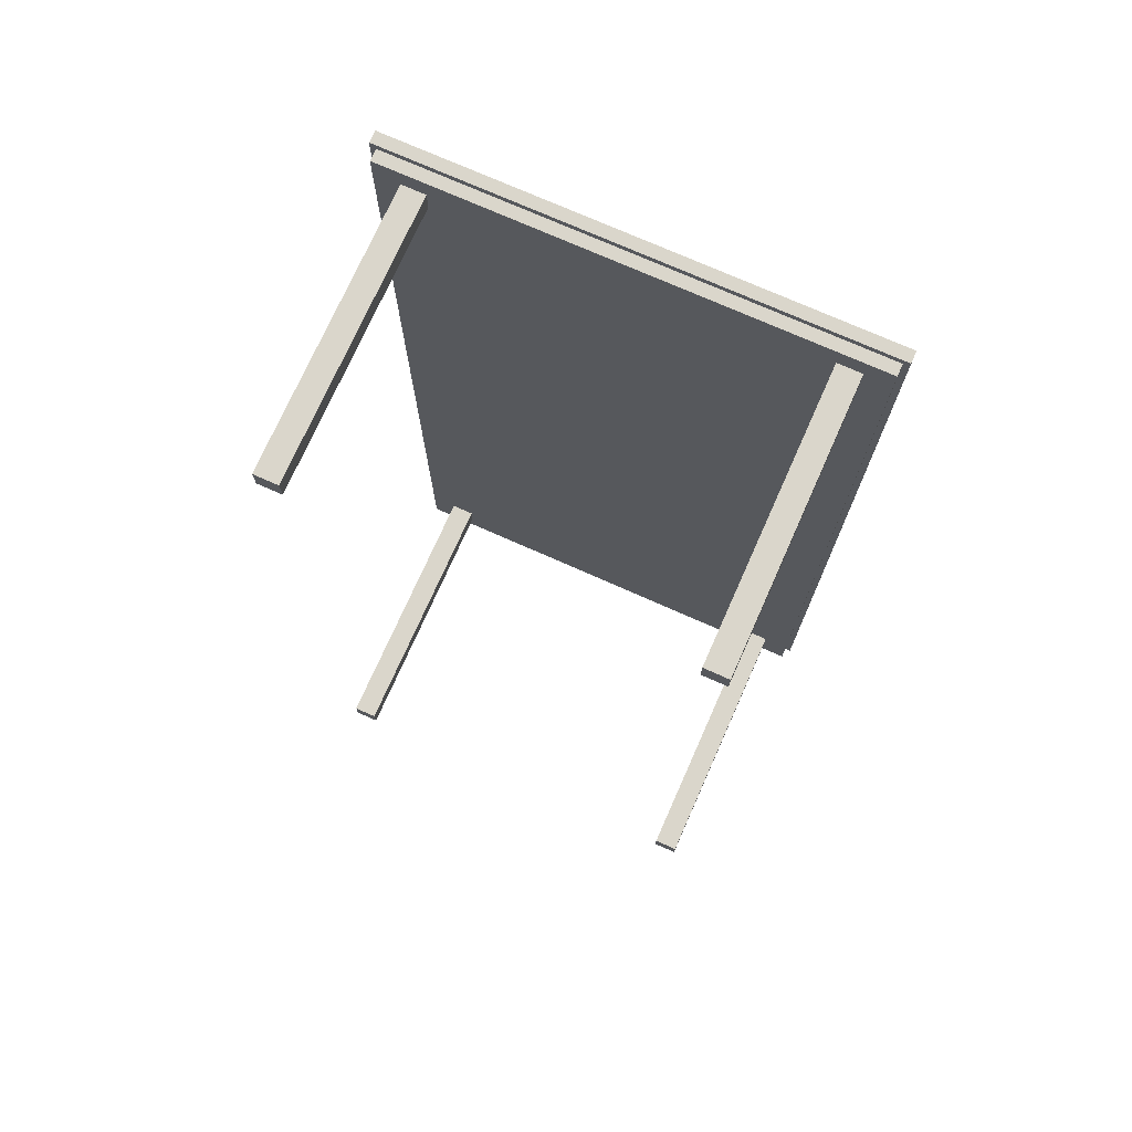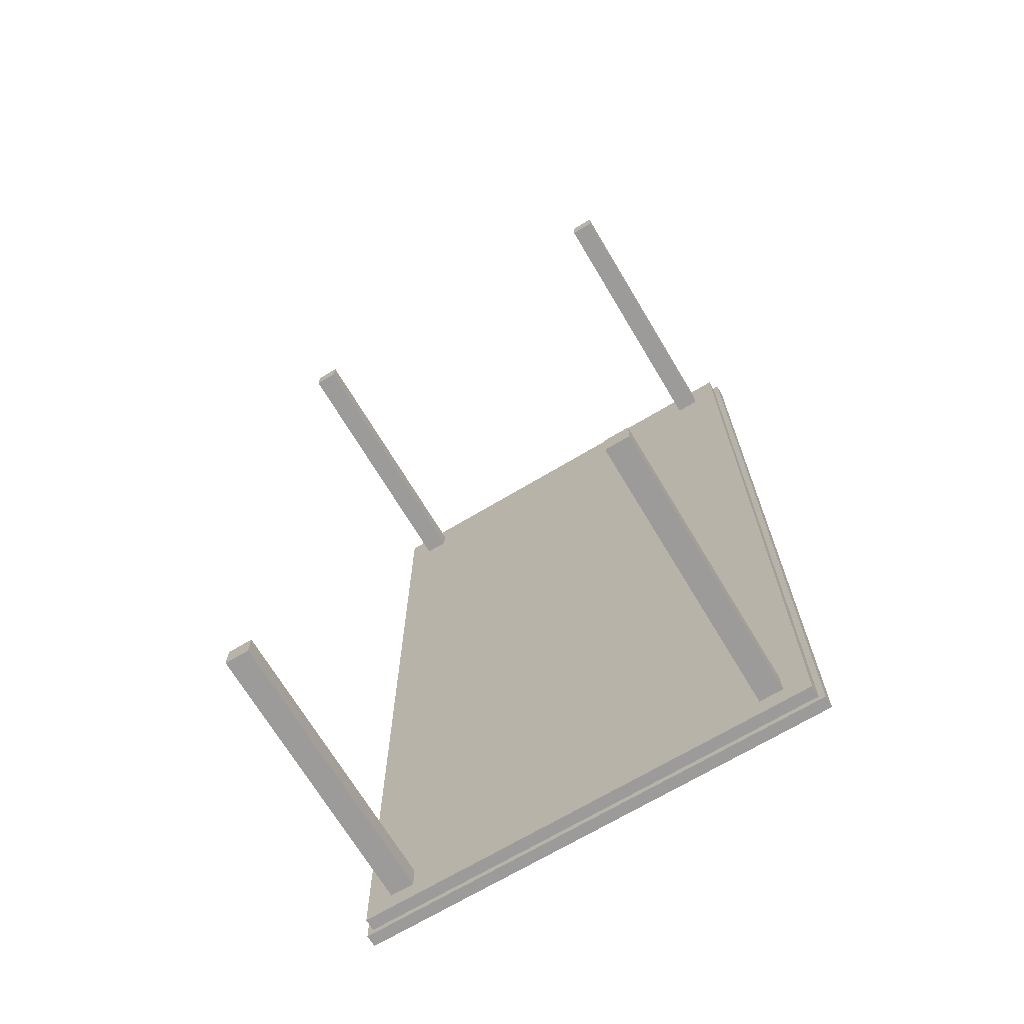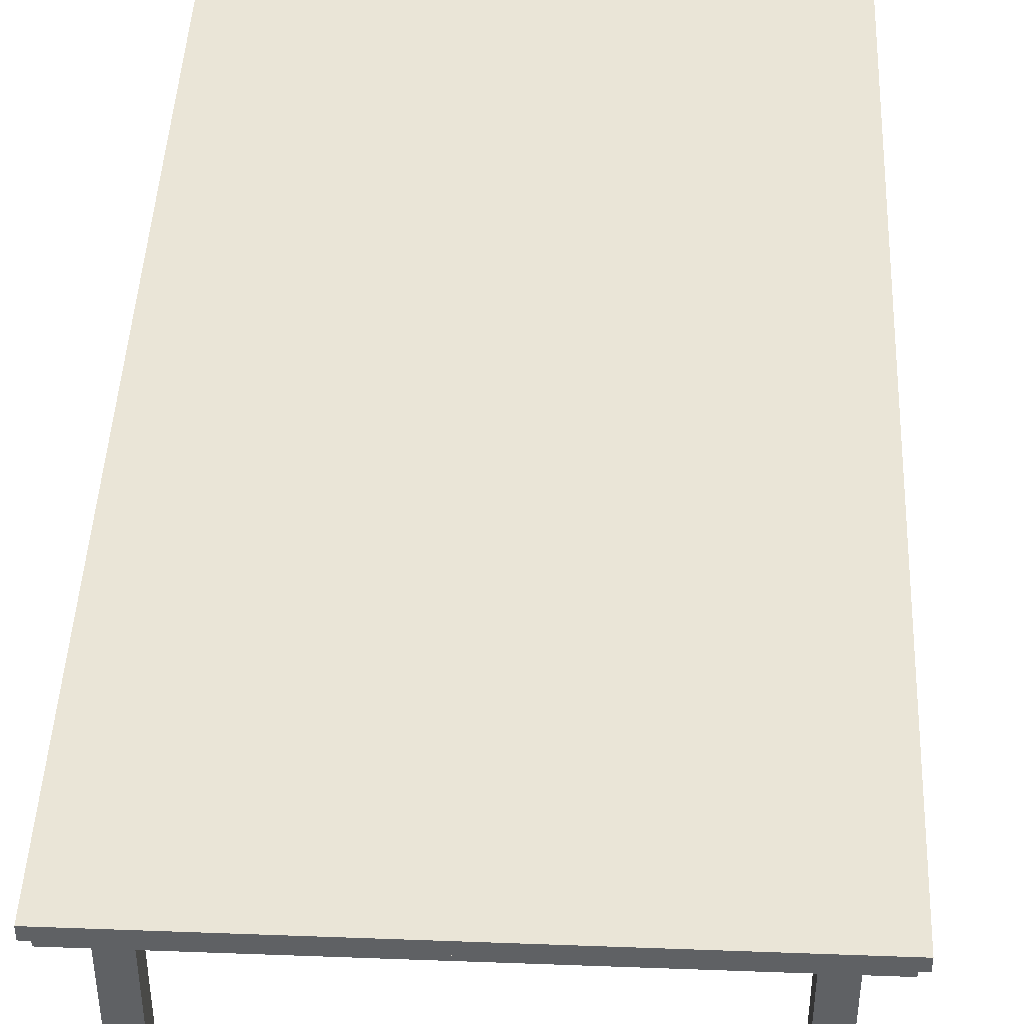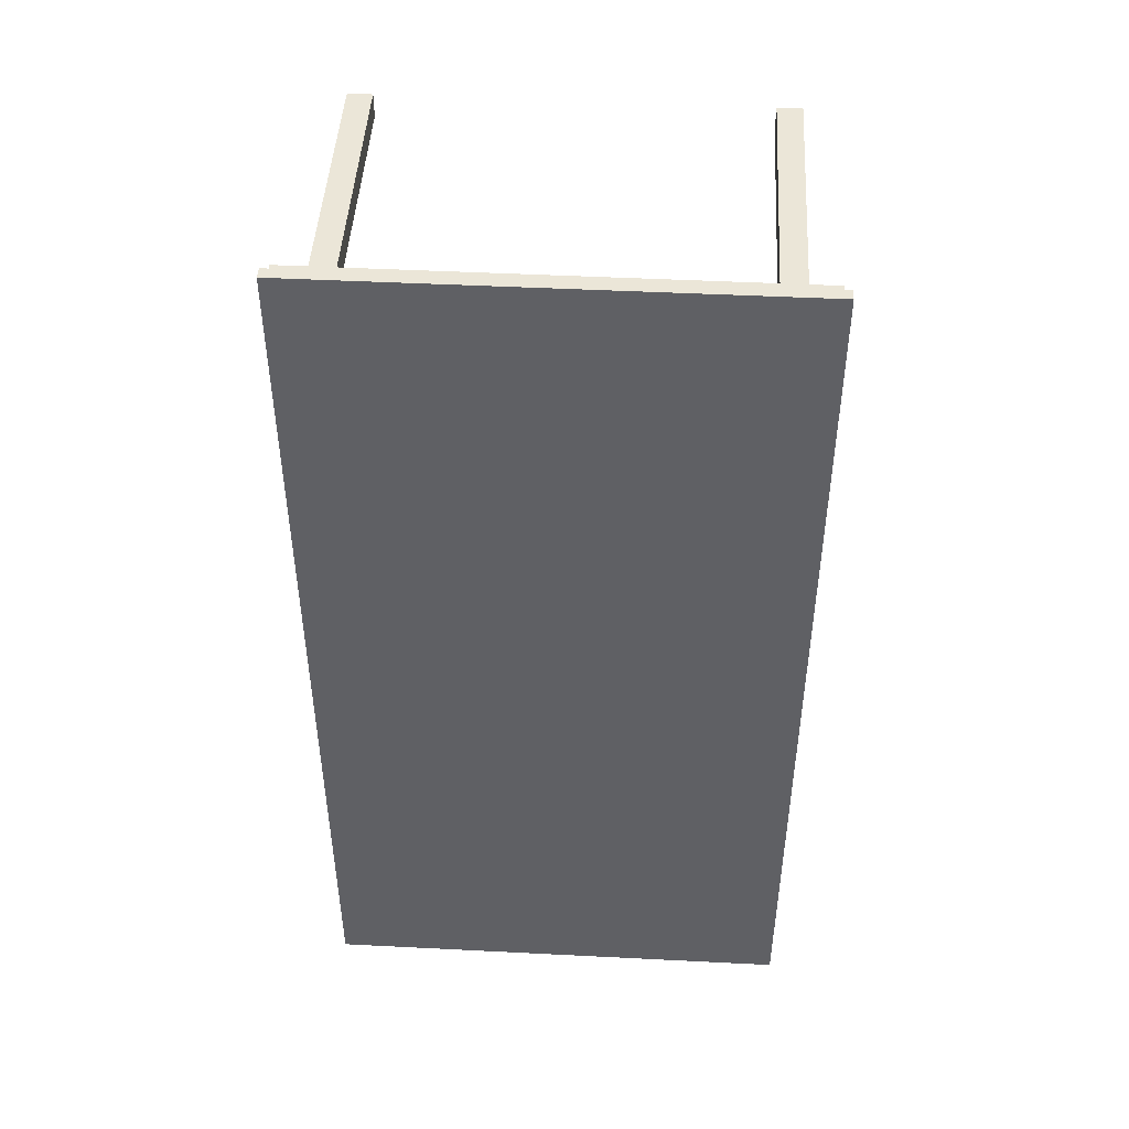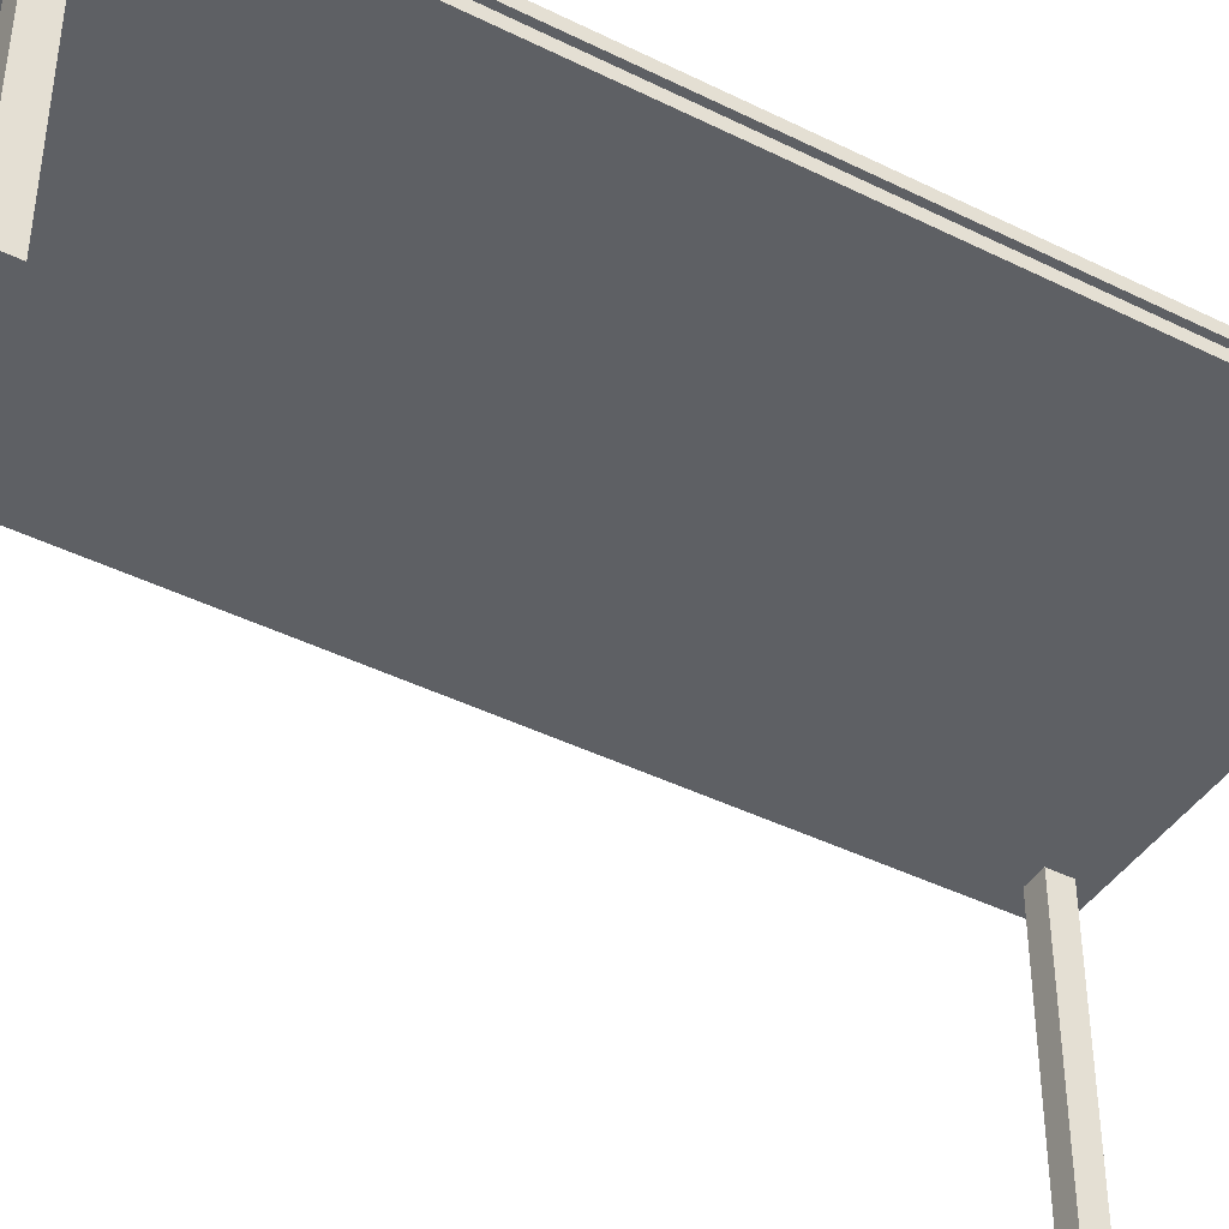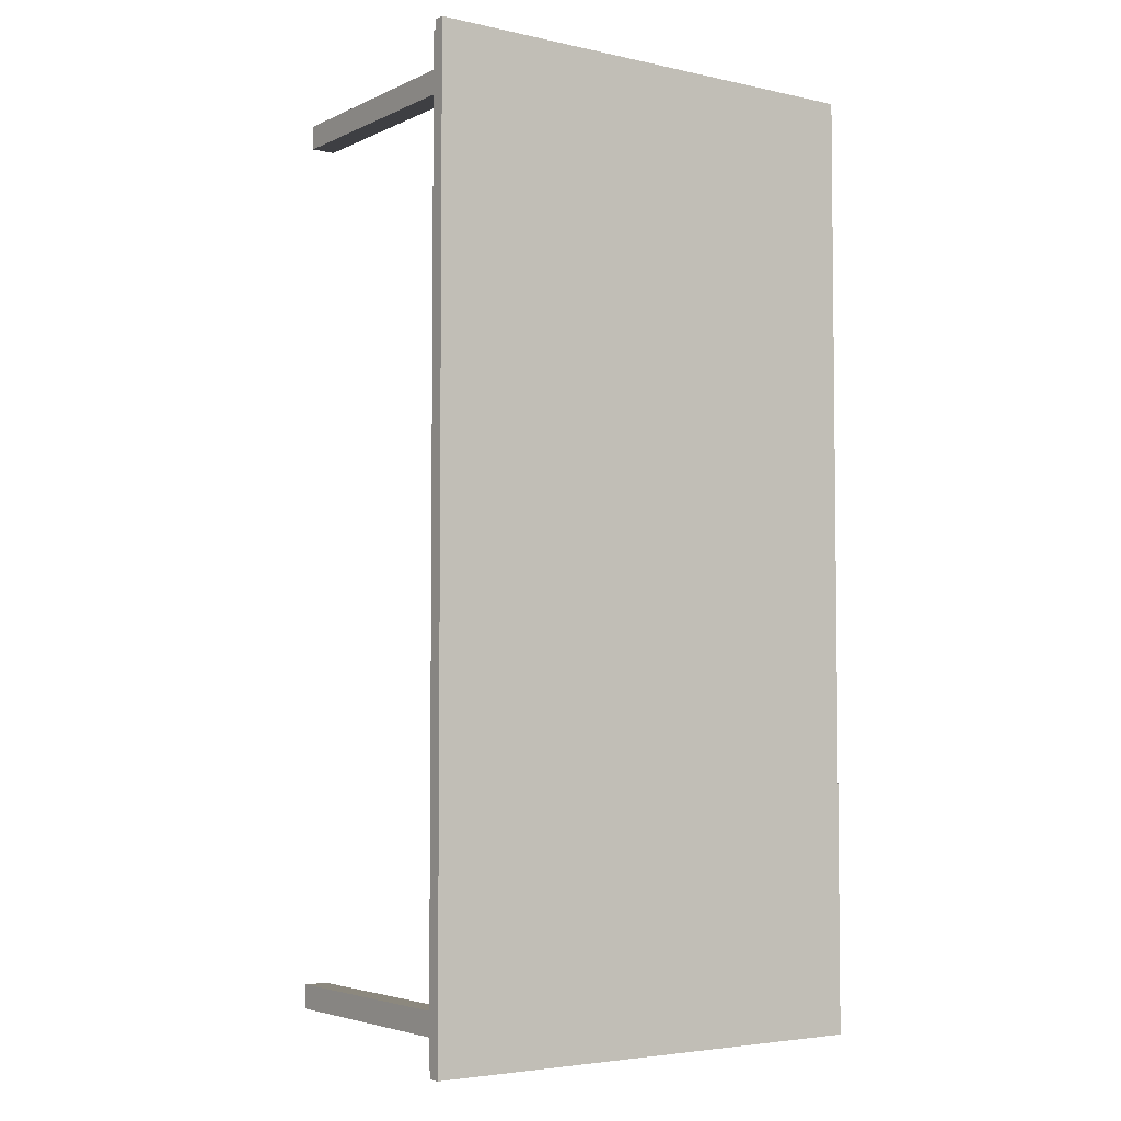
<metadata>
{"format":"obj","ext":"obj","renderer":"f3d","projection":"perspective","resolution":1024,"background":"white","views":[{"elev":73.9,"azim":24.0,"up":"+Z"},{"elev":-69.7,"azim":30.9,"up":"+Z"},{"elev":44.0,"azim":-177.5,"up":"+Y"},{"elev":46.4,"azim":-176.7,"up":"+Z"},{"elev":-42.8,"azim":-120.5,"up":"+Y"},{"elev":-4.3,"azim":144.7,"up":"+Z"}]}
</metadata>
<code>
v 0.6523 0.2726 -1.321
v 0.6523 0.2392 -1.321
v -0.6523 0.2392 -1.321
v -0.6523 0.2726 -1.321
v -0.6523 0.2392 1.321
v 0.6523 0.2392 1.321
v 0.6523 0.2726 1.321
v -0.6523 0.2726 1.321
v 0.669 0.3068 -1.338
v 0.669 0.2733 -1.338
v -0.669 0.2733 -1.338
v -0.669 0.3068 -1.338
v -0.669 0.2733 1.338
v 0.669 0.2733 1.338
v 0.669 0.3068 1.338
v -0.669 0.3068 1.338
v -0.5124 0.2649 -1.262
v -0.5124 -0.5379 -1.262
v -0.5793 -0.5379 -1.262
v -0.5793 0.2649 -1.262
v -0.5793 -0.5379 -1.195
v -0.5124 -0.5379 -1.195
v -0.5124 0.2649 -1.195
v -0.5793 0.2649 -1.195
v 0.5793 0.2649 -1.262
v 0.5793 -0.5379 -1.262
v 0.5124 -0.5379 -1.262
v 0.5124 0.2649 -1.262
v 0.5124 -0.5379 -1.195
v 0.5793 -0.5379 -1.195
v 0.5793 0.2649 -1.195
v 0.5124 0.2649 -1.195
v 0.5793 0.2649 1.195
v 0.5793 -0.5379 1.195
v 0.5124 -0.5379 1.195
v 0.5124 0.2649 1.195
v 0.5124 -0.5379 1.262
v 0.5793 -0.5379 1.262
v 0.5793 0.2649 1.262
v 0.5124 0.2649 1.262
v -0.5124 0.2649 1.195
v -0.5124 -0.5379 1.195
v -0.5793 -0.5379 1.195
v -0.5793 0.2649 1.195
v -0.5793 -0.5379 1.262
v -0.5124 -0.5379 1.262
v -0.5124 0.2649 1.262
v -0.5793 0.2649 1.262
f 1 2 3
f 4 1 3
f 5 6 7
f 7 8 5
f 3 5 8
f 8 4 3
f 2 1 6
f 1 7 6
f 7 1 4
f 4 8 7
f 3 2 6
f 6 5 3
f 9 10 11
f 11 12 9
f 13 14 15
f 15 16 13
f 11 13 16
f 16 12 11
f 14 10 9
f 9 15 14
f 15 9 12
f 12 16 15
f 11 10 14
f 14 13 11
f 17 18 19
f 19 20 17
f 21 22 23
f 23 24 21
f 19 21 24
f 24 20 19
f 22 18 17
f 17 23 22
f 23 17 20
f 20 24 23
f 19 18 22
f 22 21 19
f 25 26 27
f 27 28 25
f 29 30 31
f 31 32 29
f 27 29 32
f 32 28 27
f 30 26 25
f 25 31 30
f 31 25 28
f 28 32 31
f 27 26 30
f 30 29 27
f 33 34 35
f 35 36 33
f 37 38 39
f 39 40 37
f 35 37 40
f 40 36 35
f 38 34 33
f 33 39 38
f 39 33 36
f 36 40 39
f 35 34 38
f 38 37 35
f 41 42 43
f 43 44 41
f 45 46 47
f 47 48 45
f 43 45 48
f 48 44 43
f 46 42 41
f 41 47 46
f 47 41 44
f 44 48 47
f 43 42 46
f 46 45 43

</code>
